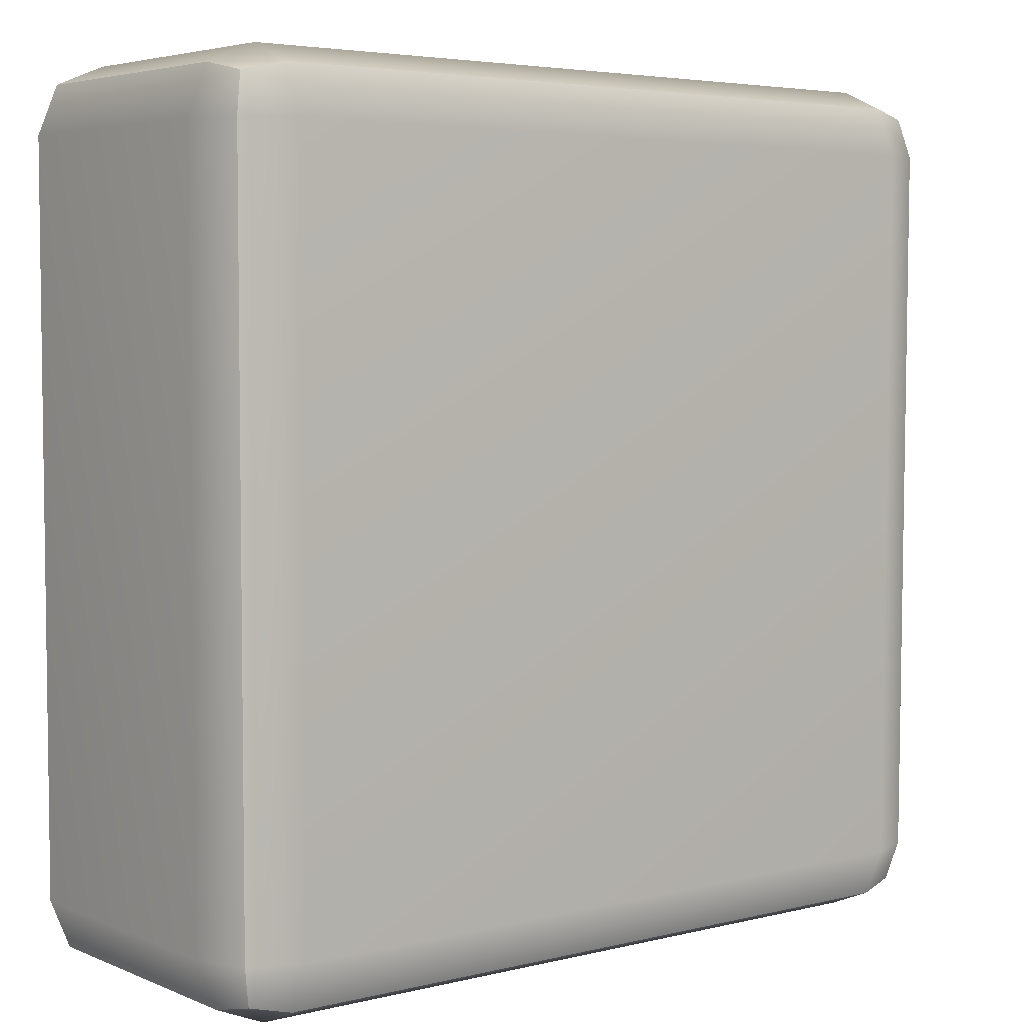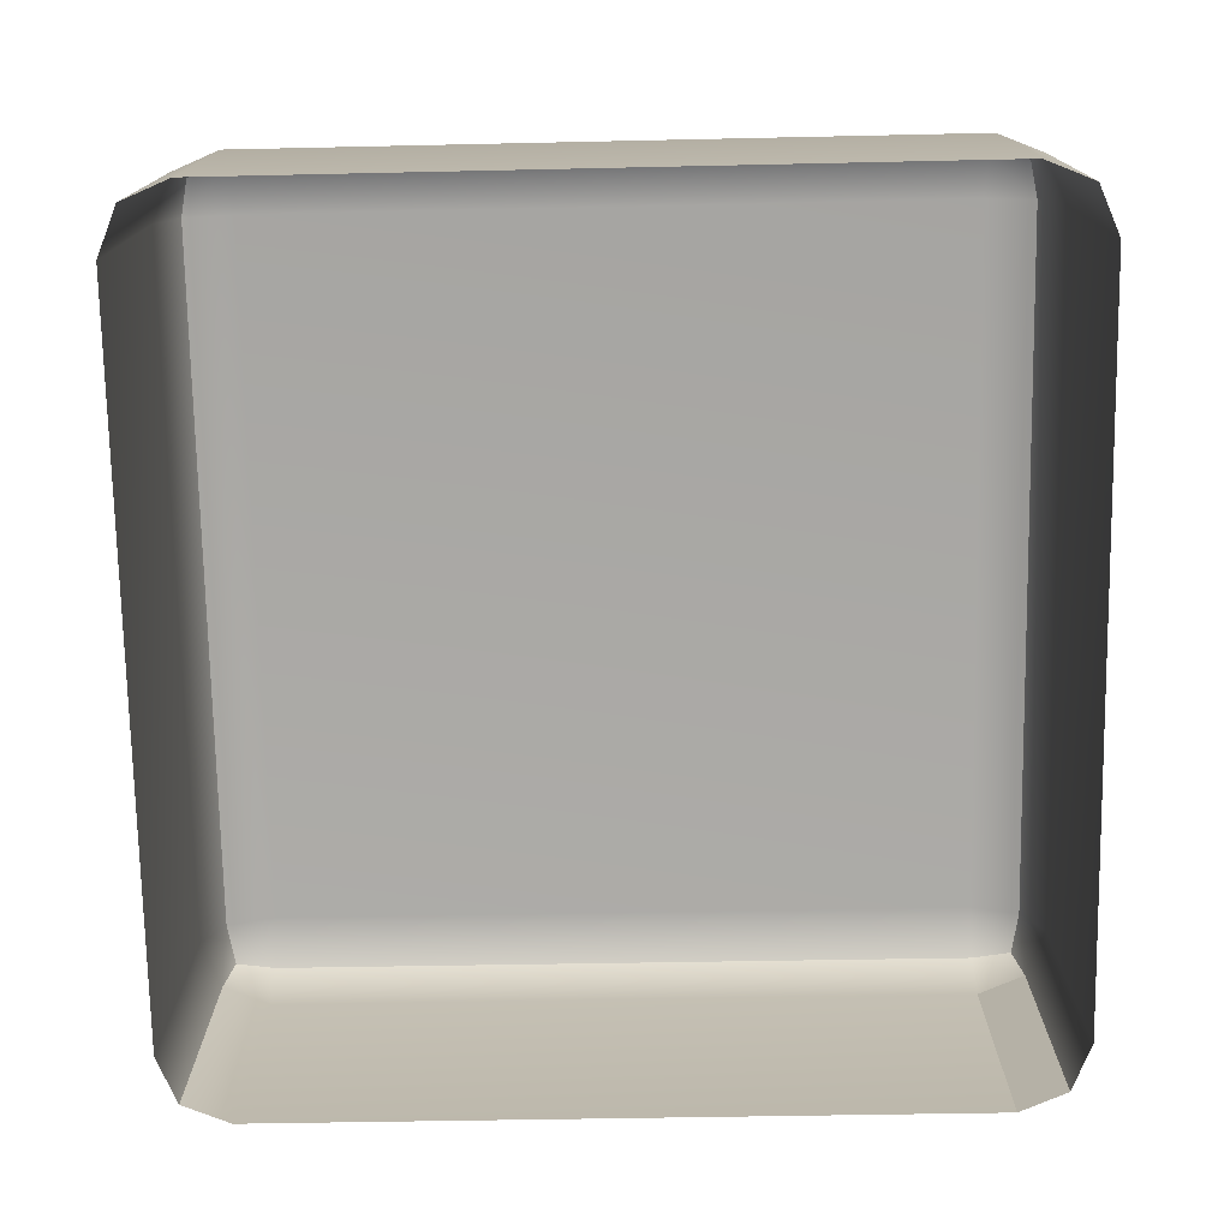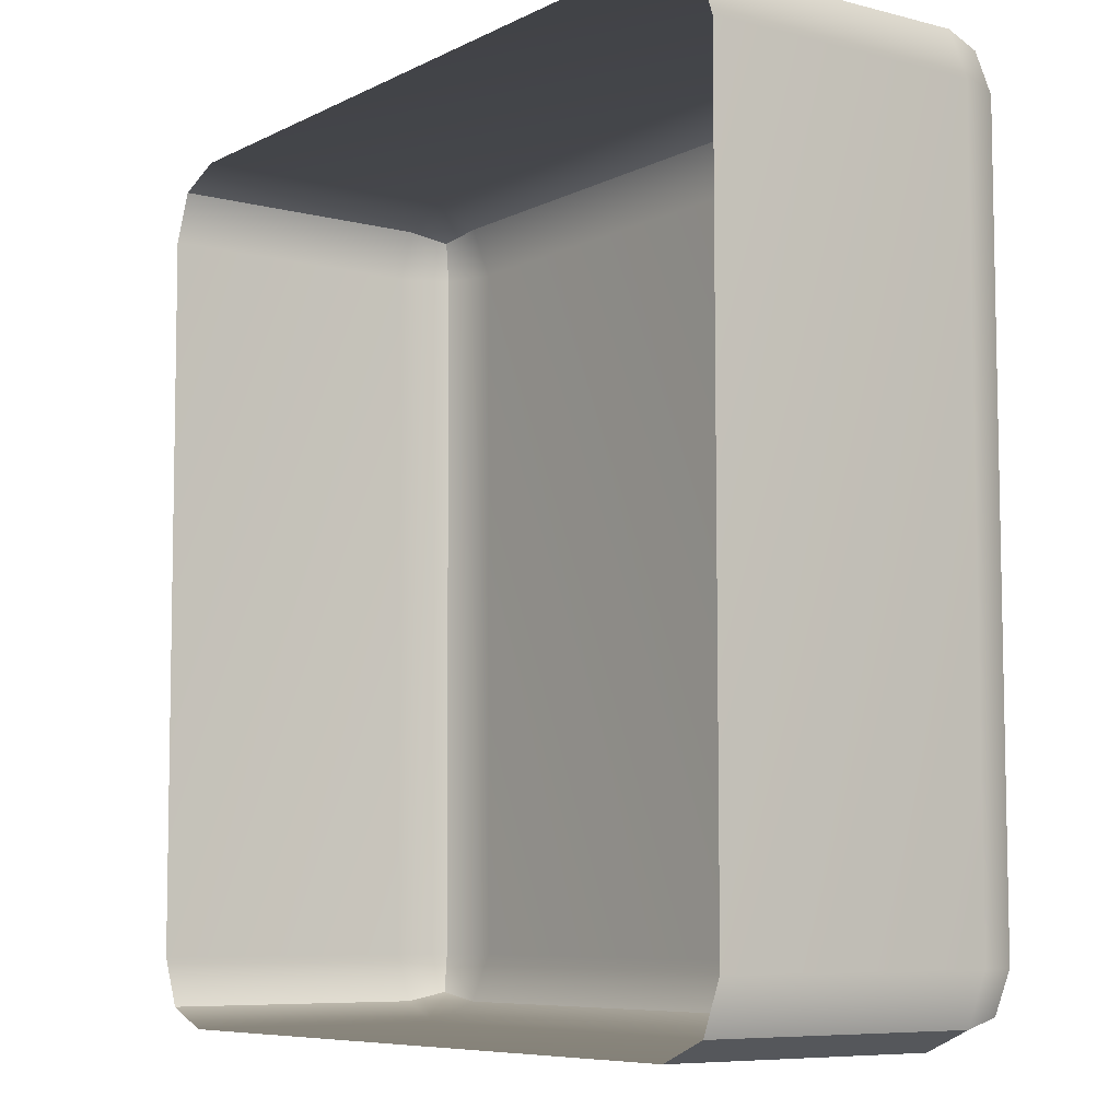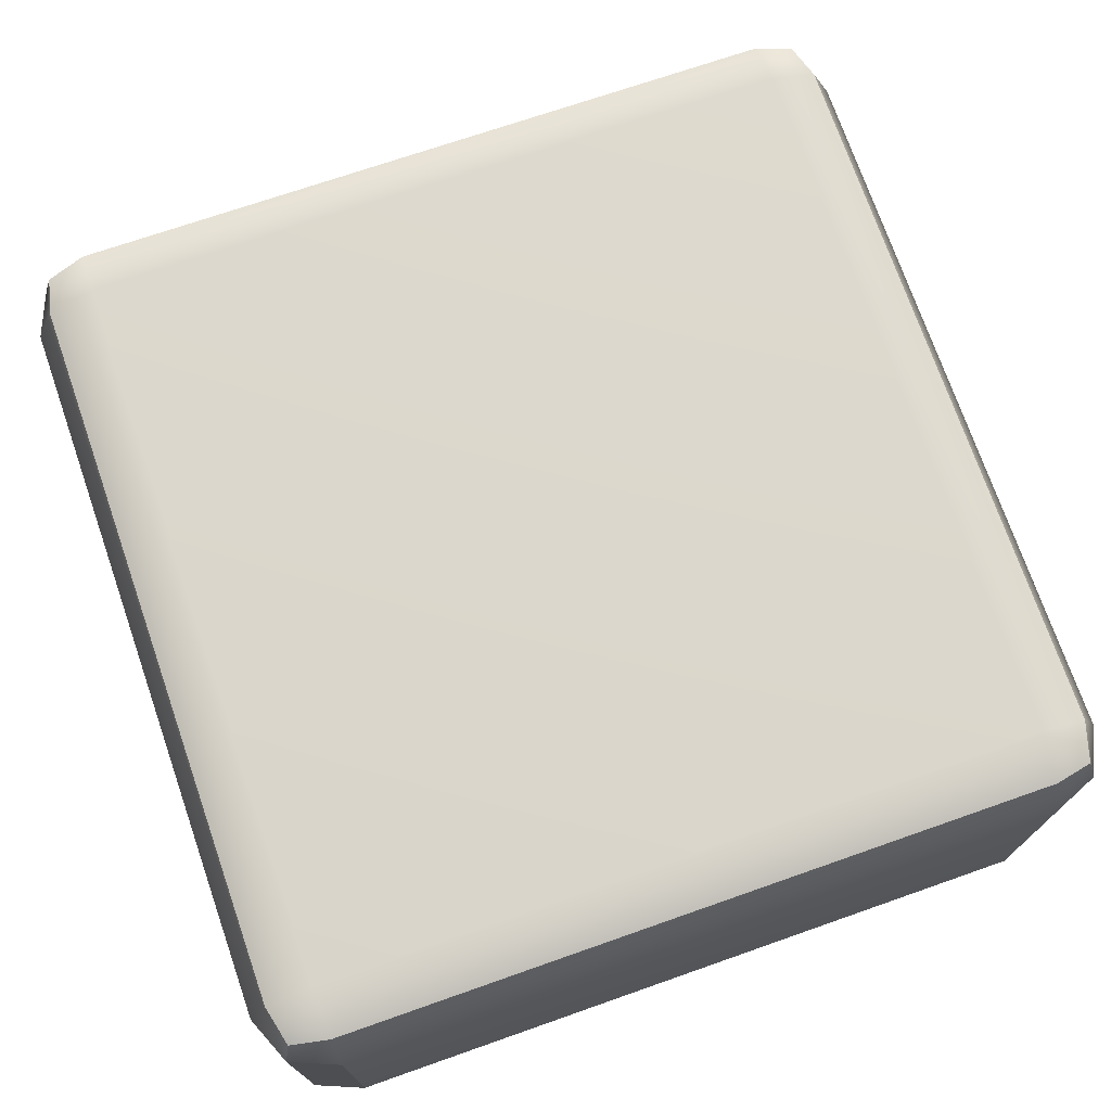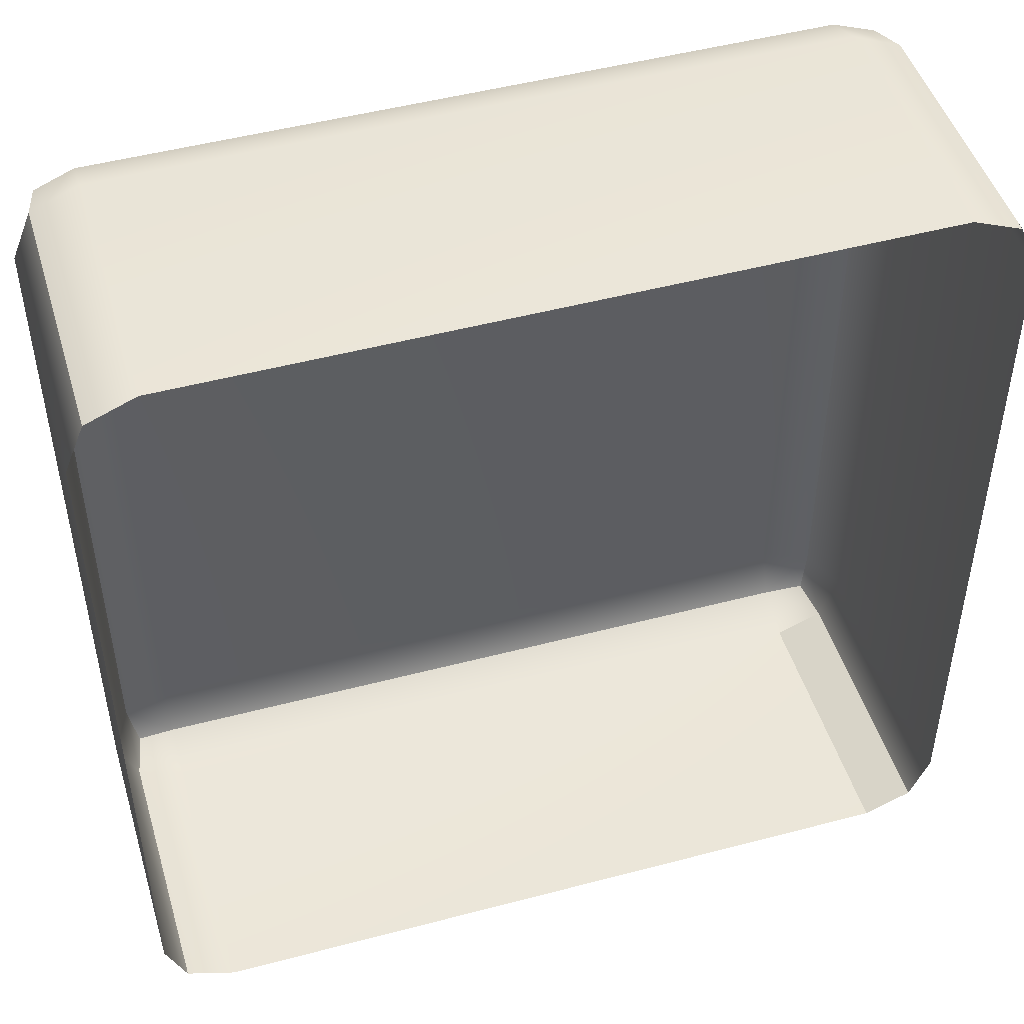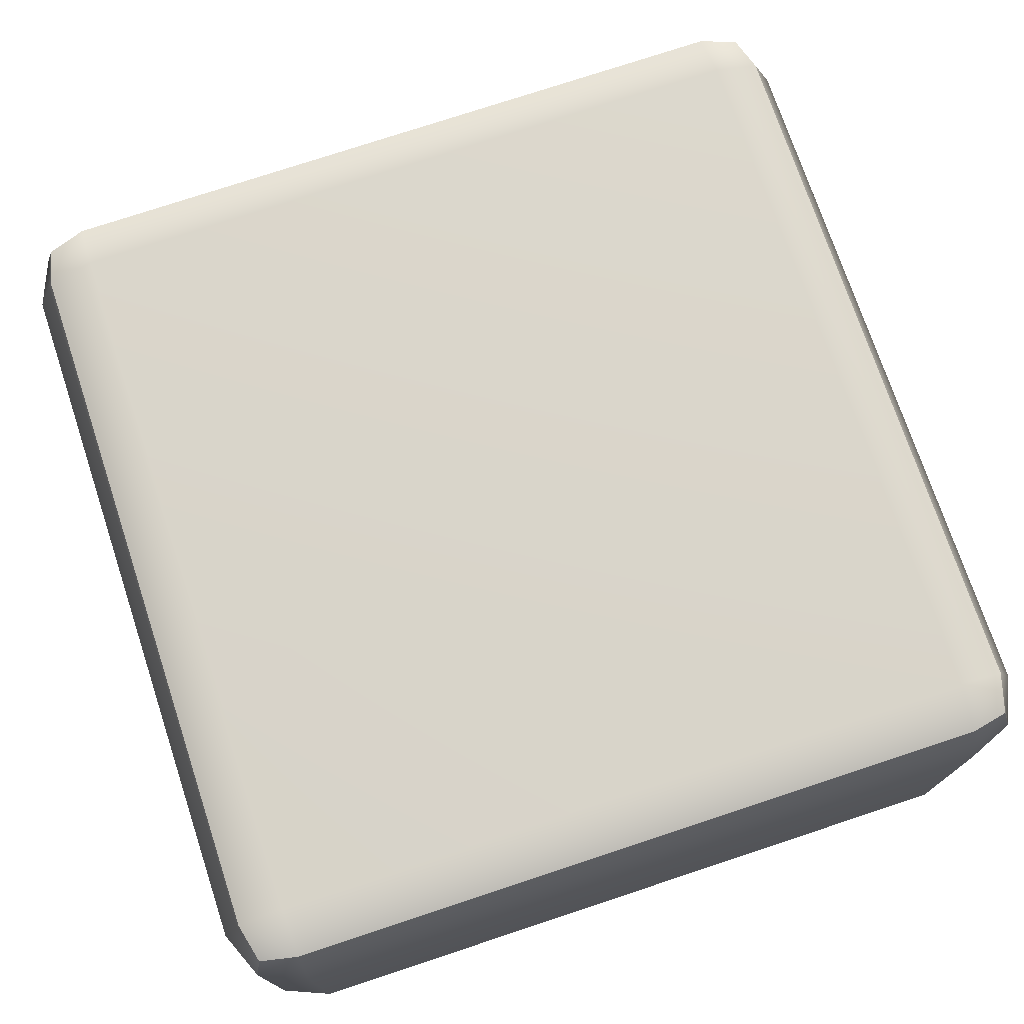
<metadata>
{"format":"obj","ext":"obj","renderer":"f3d","projection":"perspective","resolution":1024,"background":"white","views":[{"elev":4.7,"azim":142.0,"up":"+Z"},{"elev":-75.1,"azim":0.9,"up":"+Y"},{"elev":-7.4,"azim":53.7,"up":"+Z"},{"elev":72.9,"azim":160.7,"up":"+Y"},{"elev":47.5,"azim":-16.6,"up":"+Z"},{"elev":74.4,"azim":-18.6,"up":"+Y"}]}
</metadata>
<code>
g default
v 93.48 62.53 -91.88
v 82.47 62.53 -96.44
v 82.47 73.54 -91.88
v 82.47 78.1 -80.86
v 93.48 73.54 -80.87
v 98.04 62.53 -80.86
v 82.47 73.54 97.19
v 82.47 62.53 101.8
v 93.47 62.5 97.23
v 98.04 62.48 86.22
v 93.48 73.53 86.22
v 82.47 78.1 86.18
v -93.52 73.54 -80.86
v -82.51 78.1 -80.86
v -82.45 73.54 -91.88
v -82.42 62.53 -96.44
v -93.47 62.53 -91.88
v -98.08 62.53 -80.87
v 93.48 0 -91.88
v 98.04 0 -80.86
v 82.47 0 -96.44
v -98.08 0 -80.91
v -93.48 0 -91.9
v -82.47 0 -96.44
v 82.42 0 101.8
v 98.04 0 86.22
v 93.46 0 97.24
v -94.53 62.53 96.19
v -83.54 62.53 100.8
v -83.52 73.54 96.25
v -83.46 78.1 85.23
v -94.47 73.54 85.17
v -99.03 62.53 85.15
v -94.53 0 96.19
v -99.03 0 85.15
v -83.54 0 100.8
v 91.45 71.52 -89.85
v 91.45 71.51 95.2
v -91.45 71.52 -89.86
v -92.49 71.52 94.17
g Blocco_erba_02:group3
f 2 1 19 21
f 1 6 20 19
f 4 3 15 14
f 3 2 16 15
f 6 5 11 10
f 5 4 12 11
f 8 7 30 29
f 7 12 31 30
f 10 9 27 26
f 9 8 25 27
f 14 13 32 31
f 13 18 33 32
f 18 17 23 22
f 17 16 24 23
f 29 28 34 36
f 28 33 35 34
f 2 21 24 16
f 10 26 20 6
f 31 12 4 14
f 18 22 35 33
f 8 29 36 25
f 5 6 1 37
f 1 2 3 37
f 3 4 5 37
f 11 12 7 38
f 7 8 9 38
f 9 10 11 38
f 17 18 13 39
f 13 14 15 39
f 15 16 17 39
f 32 33 28 40
f 28 29 30 40
f 30 31 32 40

</code>
